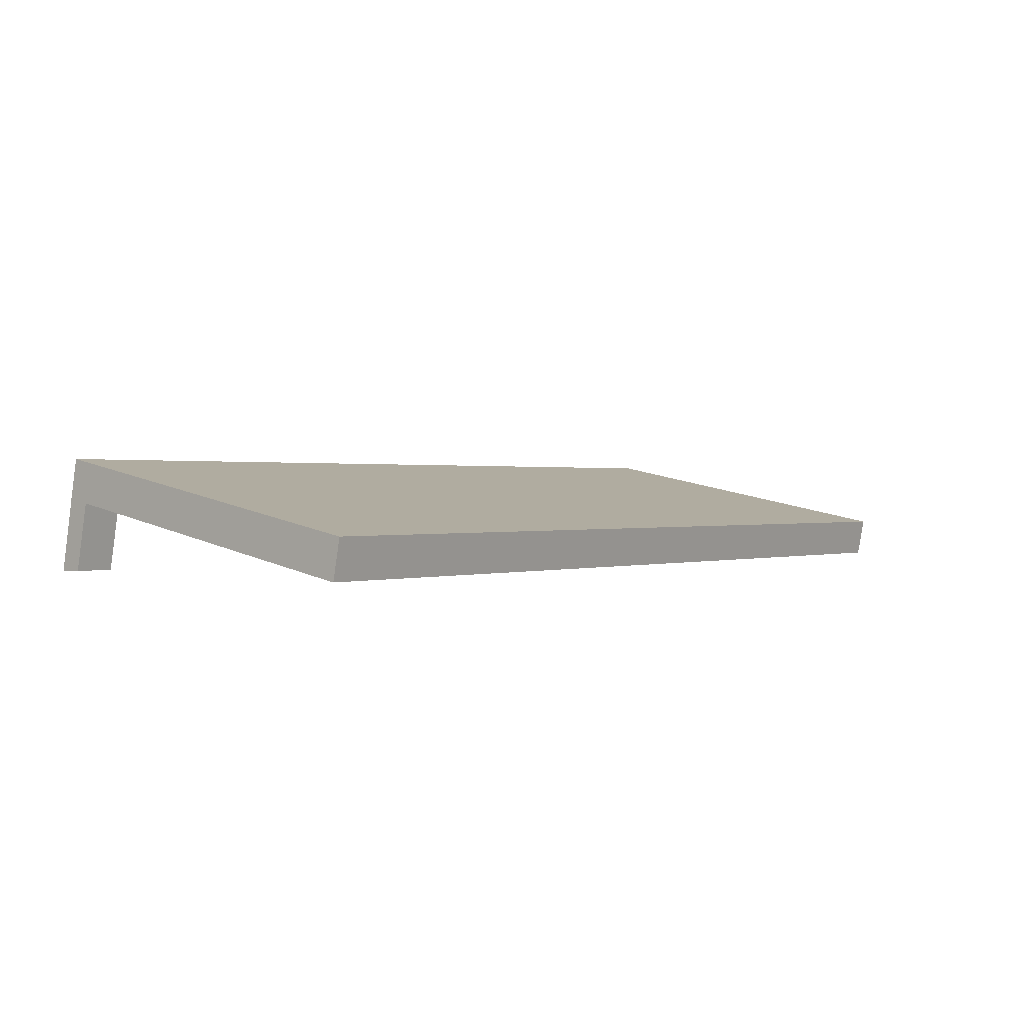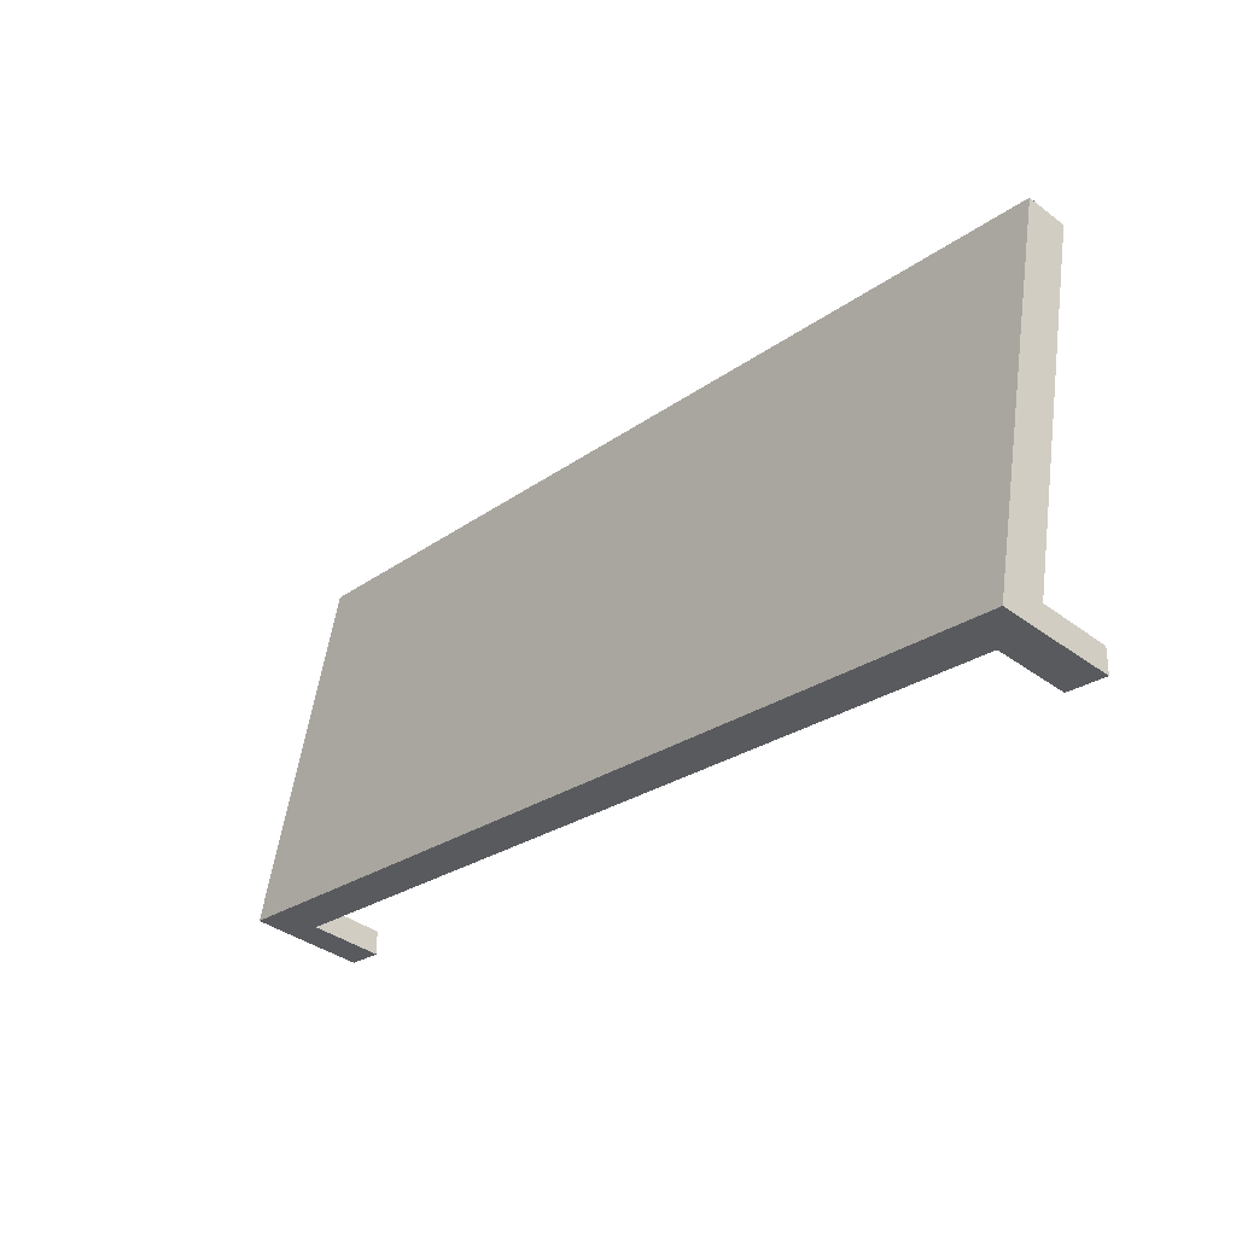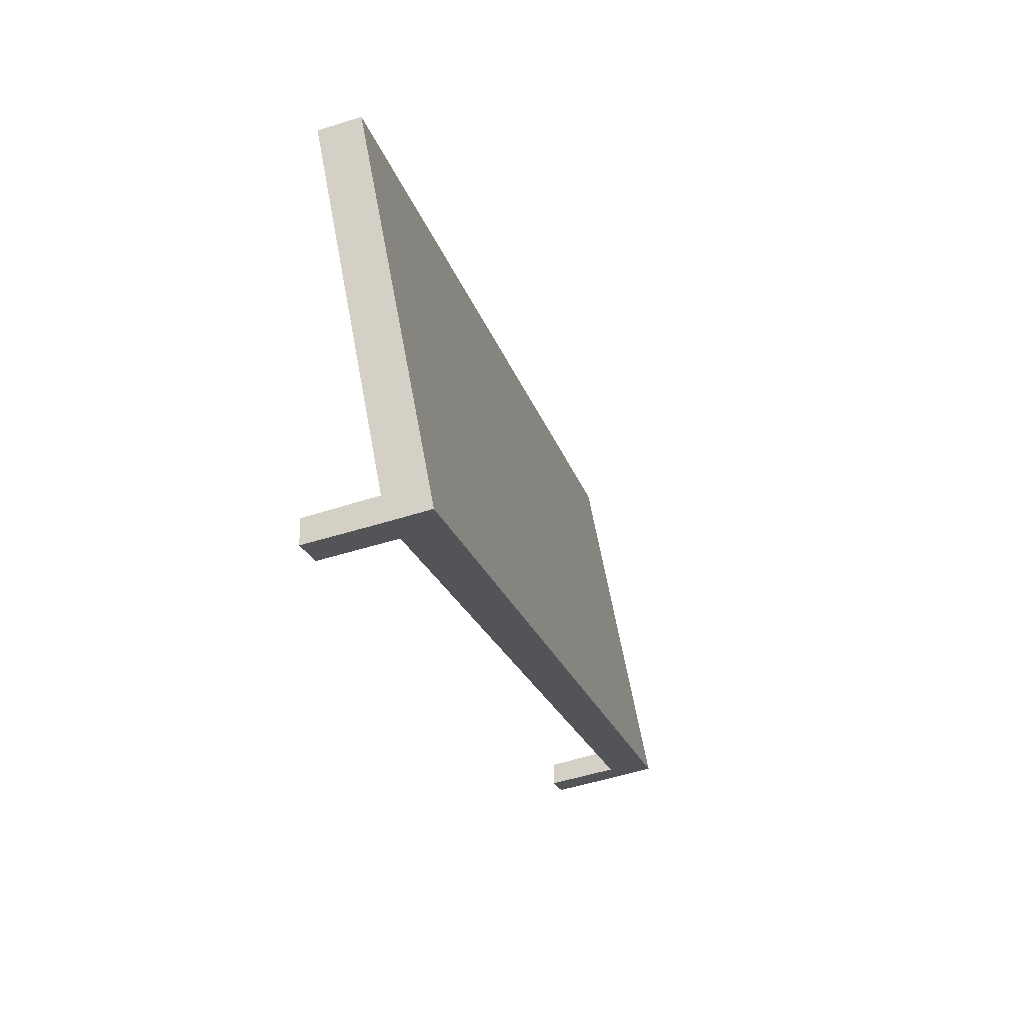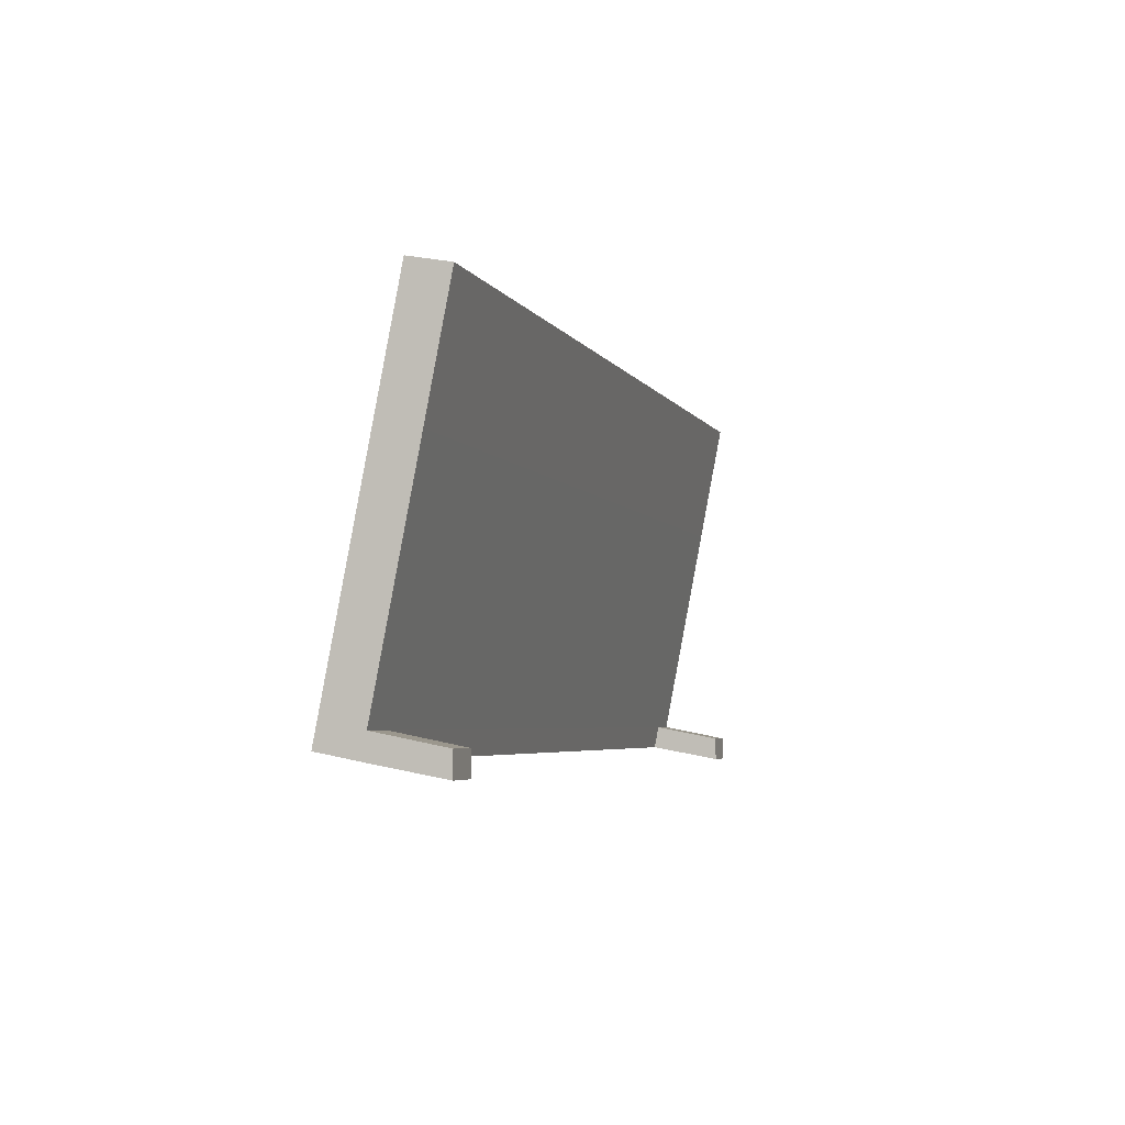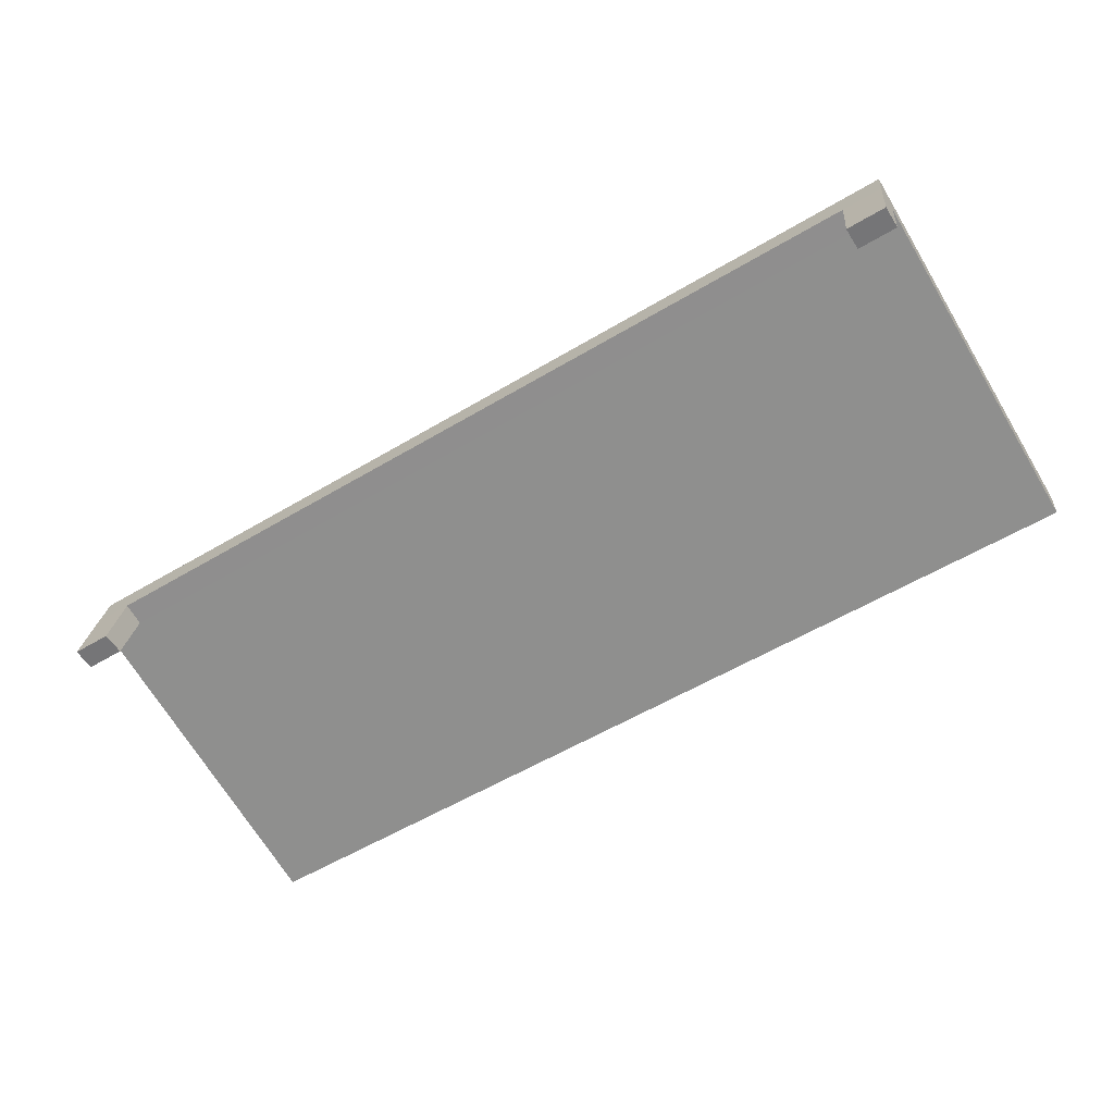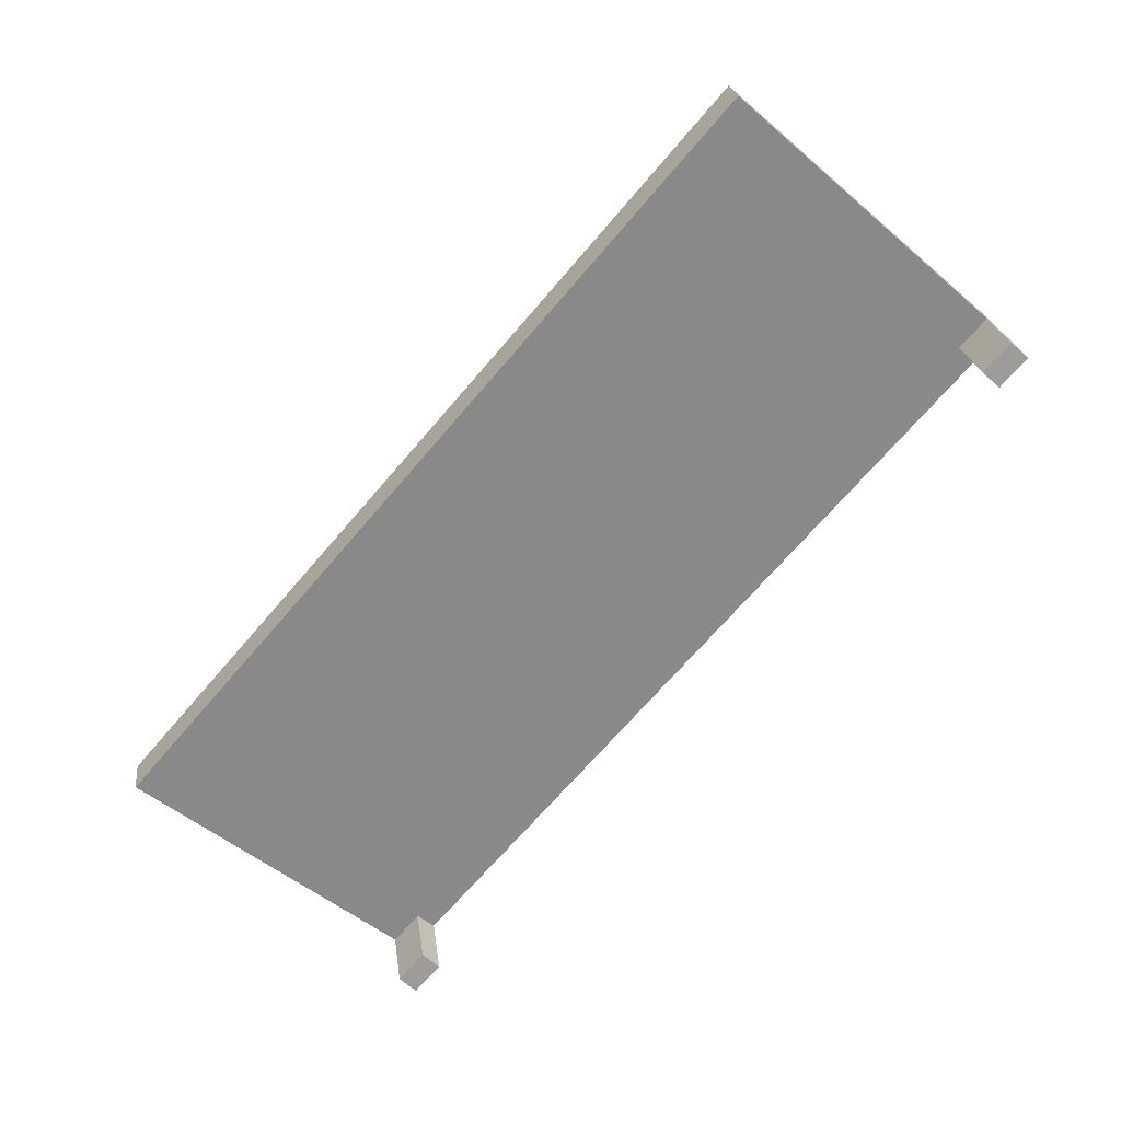
<metadata>
{"format":"obj","ext":"obj","renderer":"f3d","projection":"perspective","resolution":1024,"background":"white","views":[{"elev":0.7,"azim":-50.6,"up":"+Y"},{"elev":-24.9,"azim":-130.4,"up":"+Z"},{"elev":-20.6,"azim":104.2,"up":"+Z"},{"elev":-4.4,"azim":-73.6,"up":"+Z"},{"elev":-56.9,"azim":-148.2,"up":"+Y"},{"elev":-70.0,"azim":49.3,"up":"+Y"}]}
</metadata>
<code>
o Cube
v 4.013 0.3825 -1.002
v 4.013 0.004729 0.9616
v -1 0.004729 0.9616
v -1 0.3825 -1.002
v 4.013 0.5941 -0.9616
v 4.013 0.2163 1.002
v -1 0.2163 1.002
v -1 0.5941 -0.9616
v 4.013 0.3595 -0.8792
v 4.013 0.1307 0.307
v 3.805 0.3825 -1.002
v -0.7855 0.3825 -1.002
v 3.805 0.004729 0.9616
v -0.7855 0.004729 0.9616
v -1 0.1307 0.307
v -1 0.3595 -0.8792
v 3.805 0.3595 -0.8792
v -0.7855 0.3595 -0.8792
v 3.805 0.1307 0.307
v -0.7855 0.1307 0.307
v 4.013 0.000316 -1.073
v -1 0.000317 -1.073
v 4.013 0.001062 -0.9495
v 3.805 0.000317 -1.073
v -0.7855 0.000317 -1.073
v -1 0.001062 -0.9495
v 3.805 0.001062 -0.9495
v -0.7855 0.001062 -0.9495
f 20 14 15
f 5 8 6
f 1 5 9
f 14 7 3
f 16 8 4
f 8 12 4
f 17 11 24
f 18 20 16
f 12 18 25
f 11 17 12
f 9 10 17
f 17 19 18
f 10 2 19
f 19 13 20
f 25 28 22
f 21 23 24
f 9 17 23
f 18 16 28
f 11 1 24
f 1 9 21
f 16 4 22
f 4 12 22
f 14 3 15
f 8 7 6
f 6 2 10
f 5 6 9
f 6 10 9
f 2 6 13
f 6 7 13
f 7 14 13
f 3 7 15
f 7 8 16
f 15 7 16
f 5 1 11
f 8 5 11
f 12 8 11
f 27 17 24
f 20 15 16
f 18 28 25
f 17 18 12
f 10 19 17
f 19 20 18
f 2 13 19
f 13 14 20
f 28 26 22
f 23 27 24
f 17 27 23
f 16 26 28
f 1 21 24
f 9 23 21
f 26 16 22
f 12 25 22

</code>
